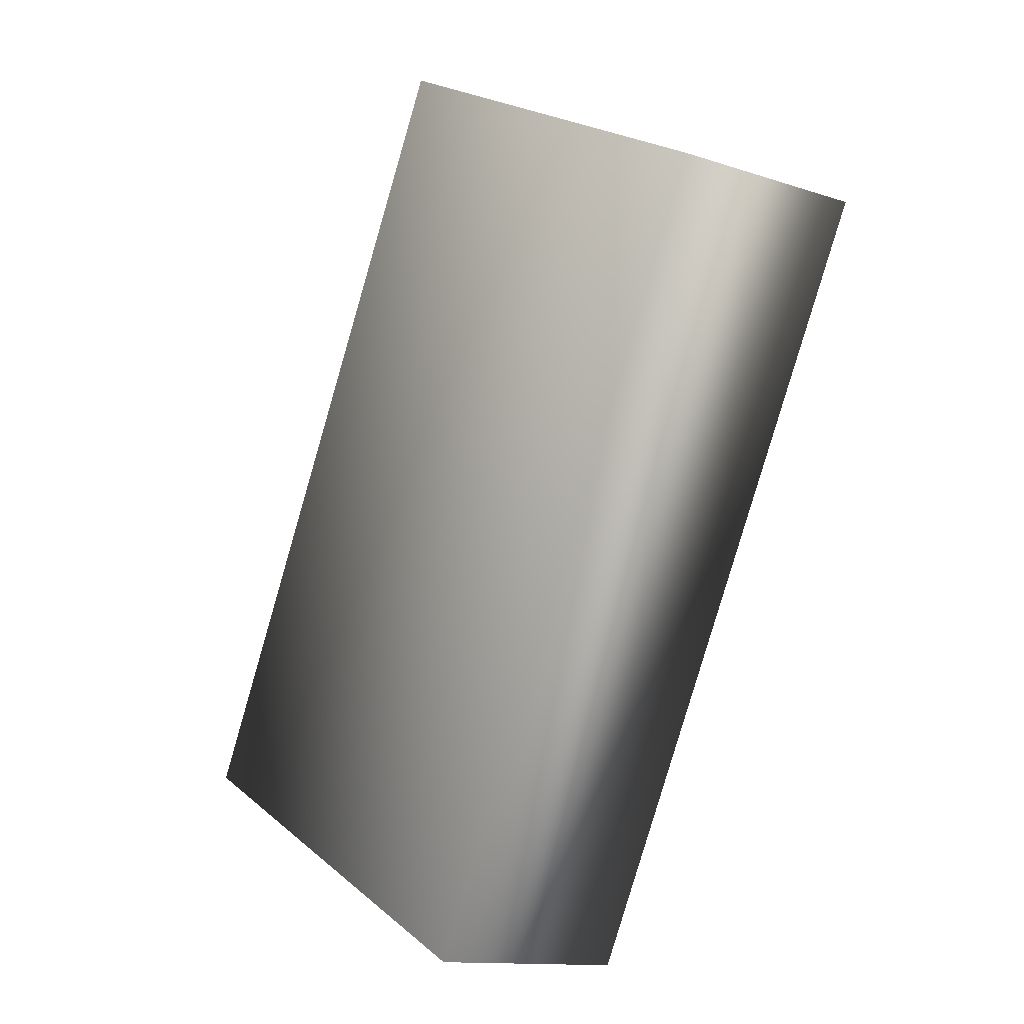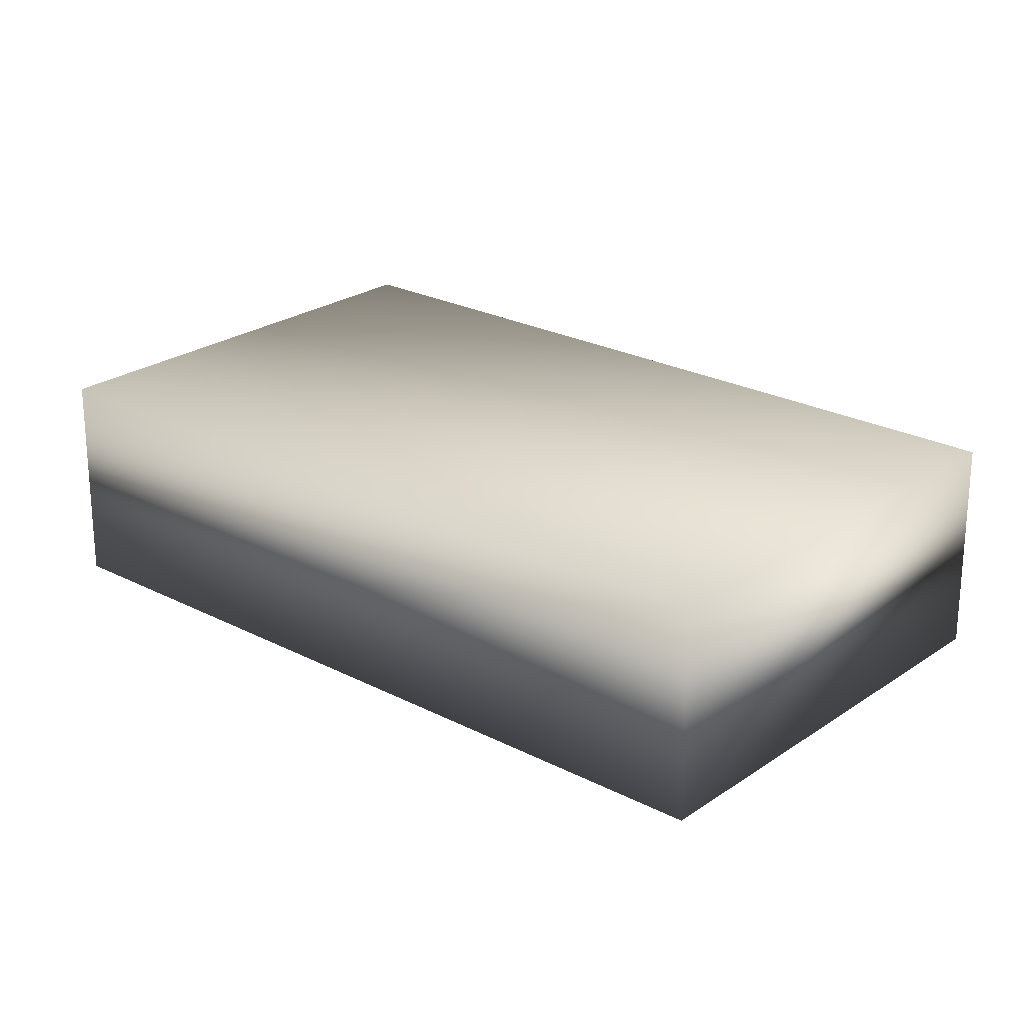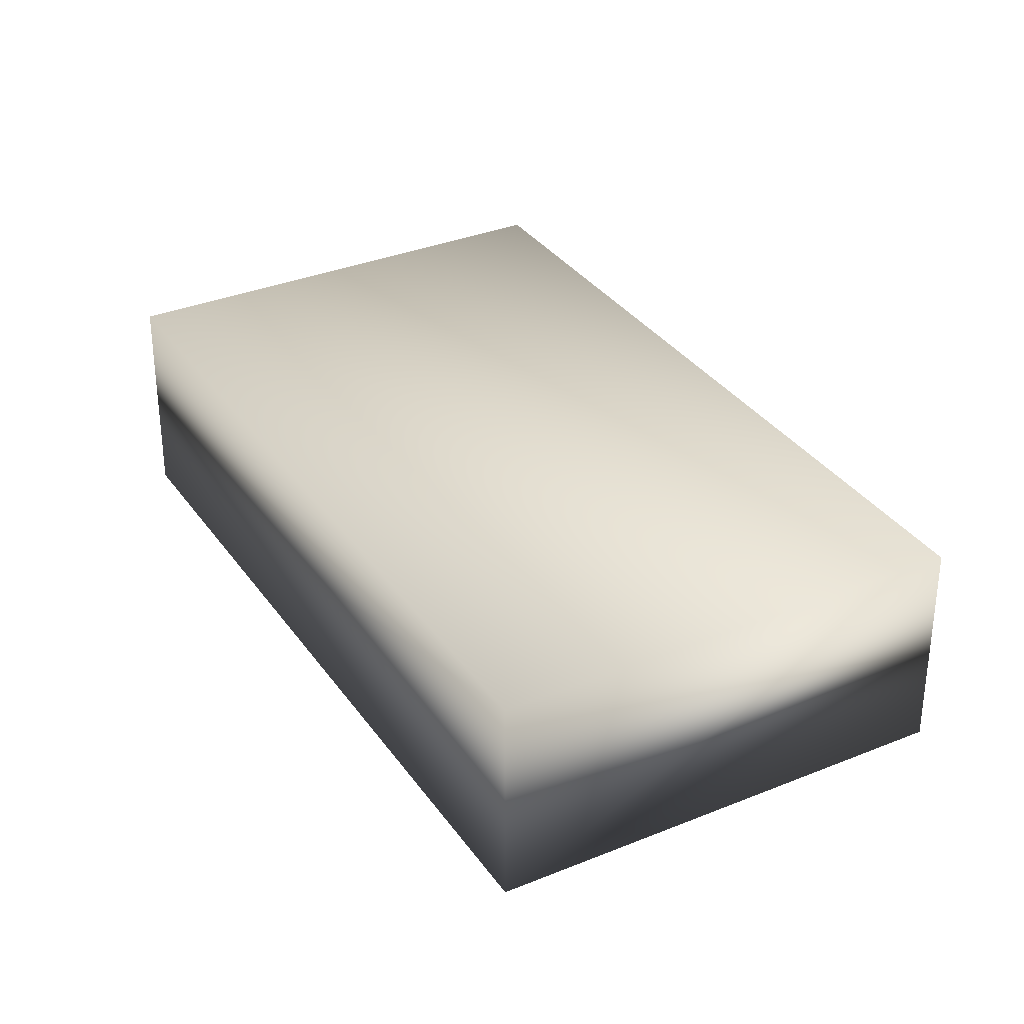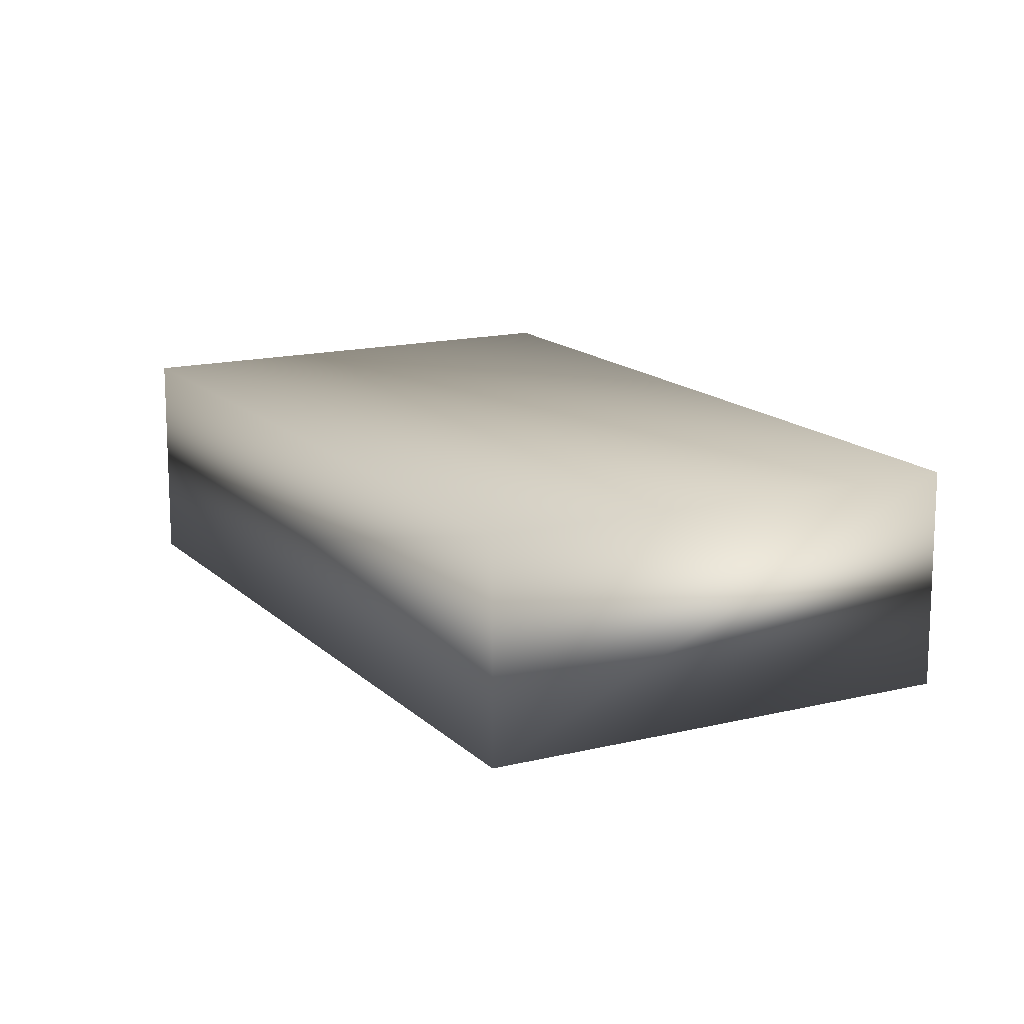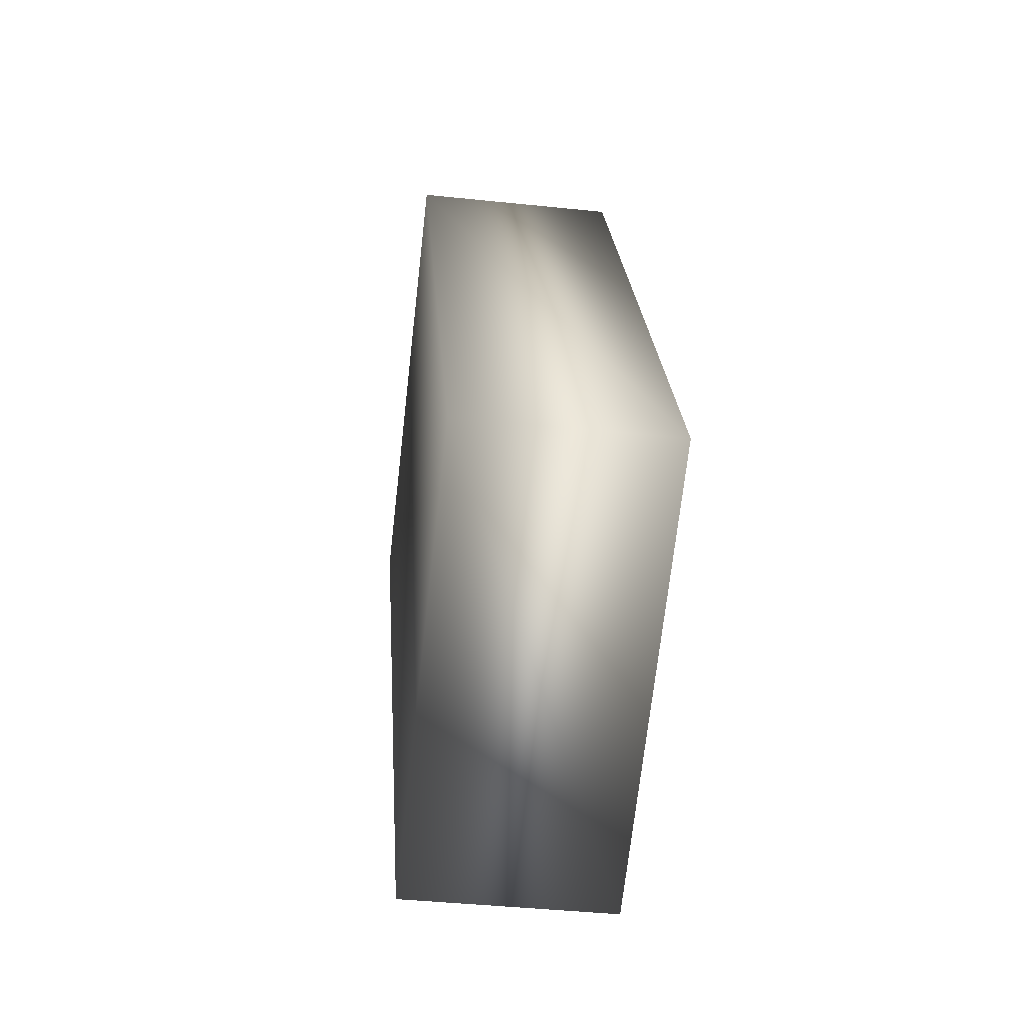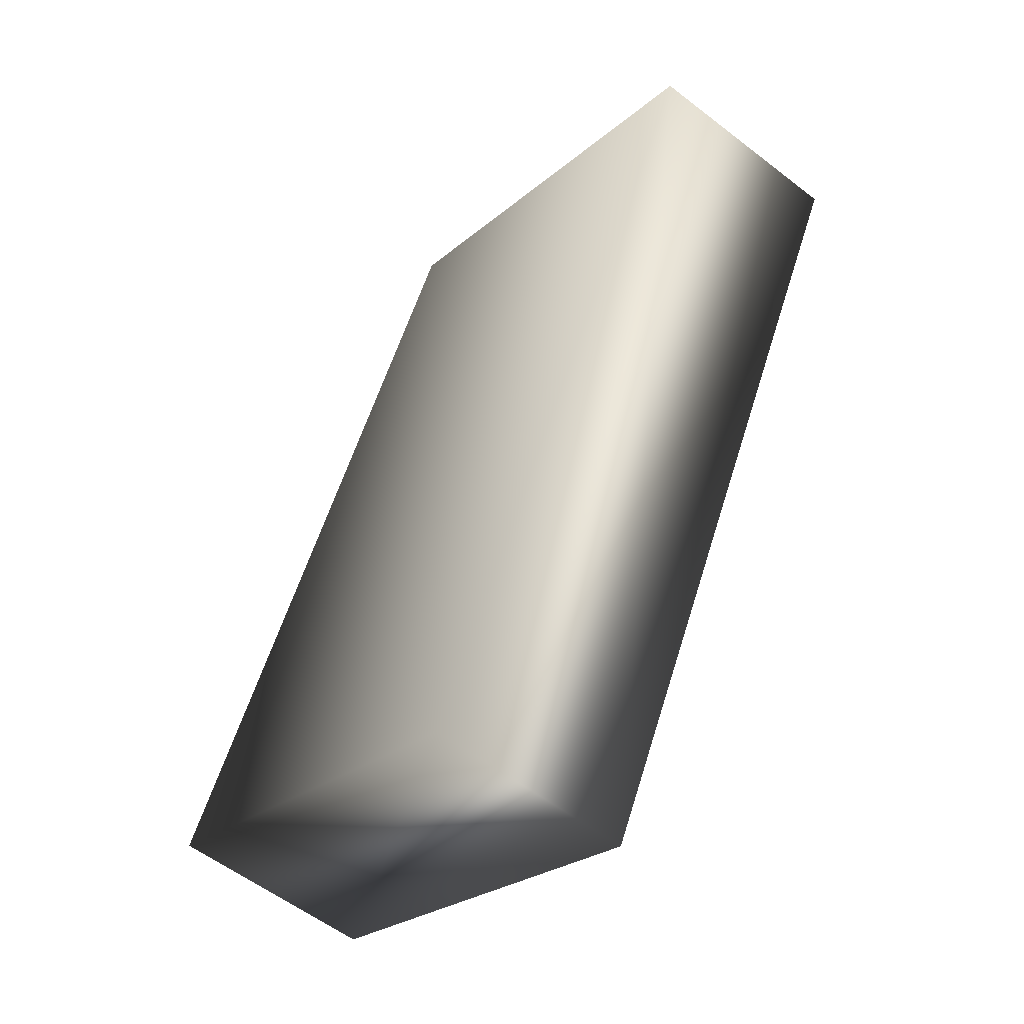
<metadata>
{"format":"obj","ext":"obj","renderer":"f3d","projection":"perspective","resolution":1024,"background":"white","views":[{"elev":-12.6,"azim":-128.0,"up":"+Z"},{"elev":24.0,"azim":104.0,"up":"+Y"},{"elev":33.3,"azim":-56.4,"up":"+Y"},{"elev":15.0,"azim":-55.1,"up":"+Y"},{"elev":-41.9,"azim":82.8,"up":"+Z"},{"elev":-56.1,"azim":-129.1,"up":"+Z"}]}
</metadata>
<code>
v -53.86 8 -138.4
v -54.16 8 -137.8
v -54.2 8 -138.5
v -54.49 8 -138
v -54.49 8.167 -138
v -54.16 8.167 -137.8
v -54.2 8.167 -138.5
v -53.86 8.167 -138.4
f 1 2 3
f 3 2 4
f 5 4 6
f 6 4 2
f 7 3 5
f 5 3 4
f 1 8 2
f 2 8 6
f 8 1 7
f 7 1 3
f 8 7 6
f 6 7 5

</code>
